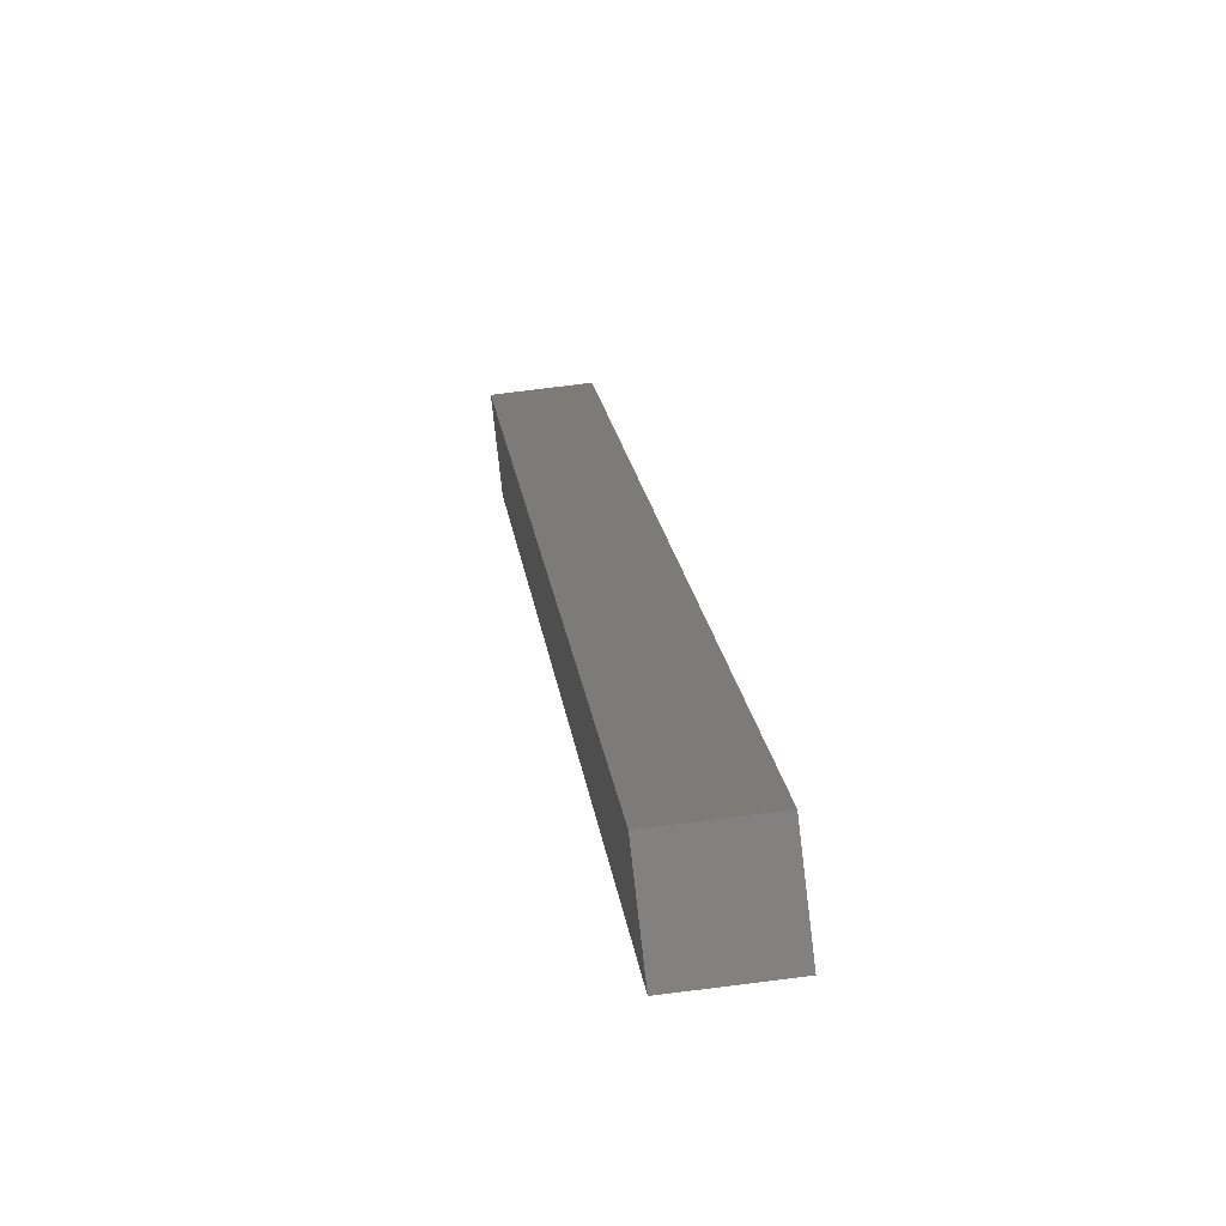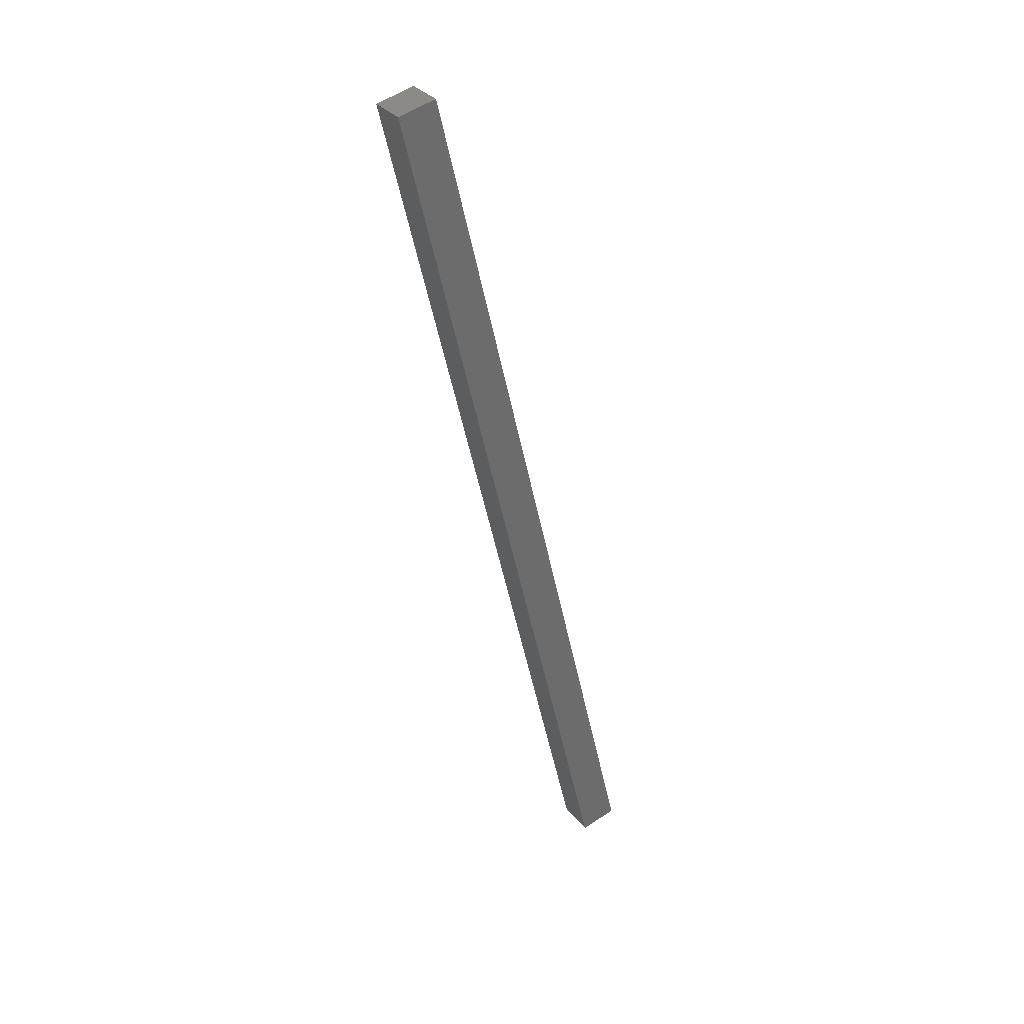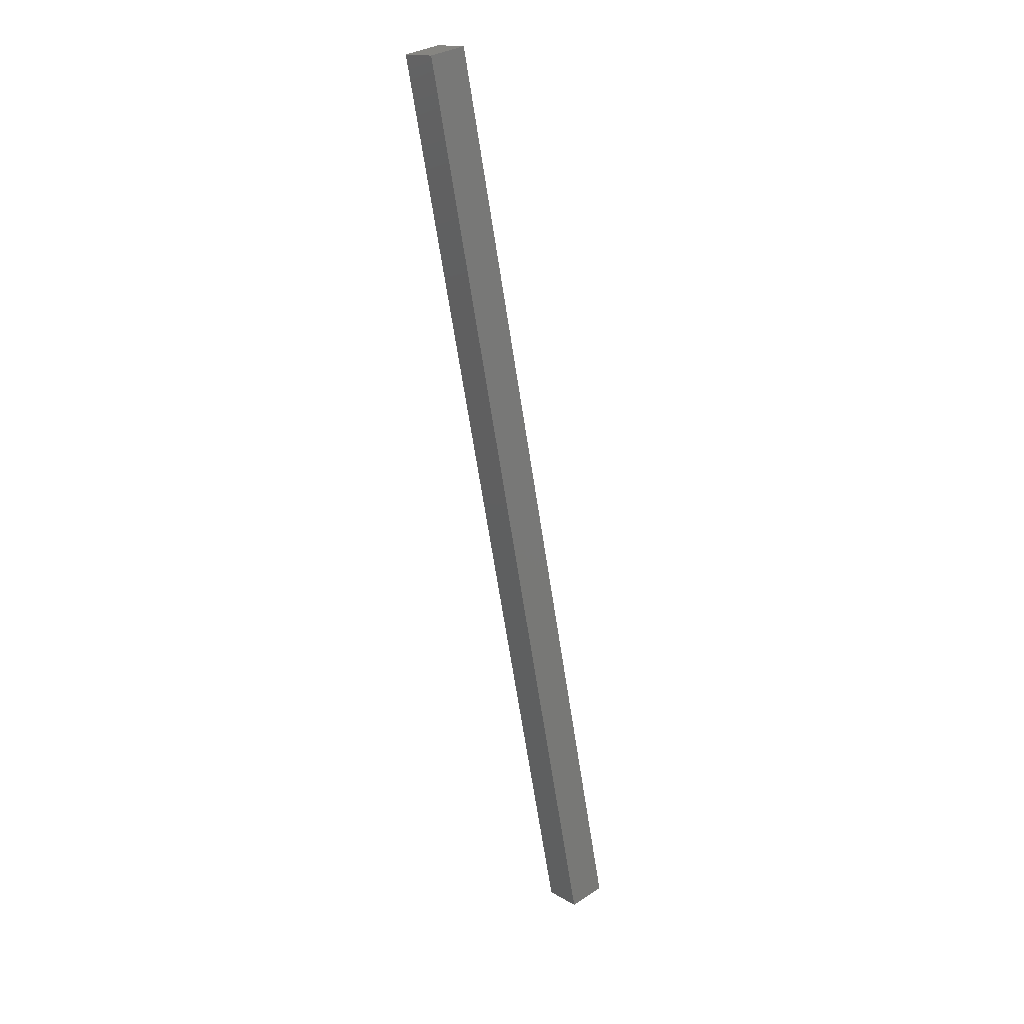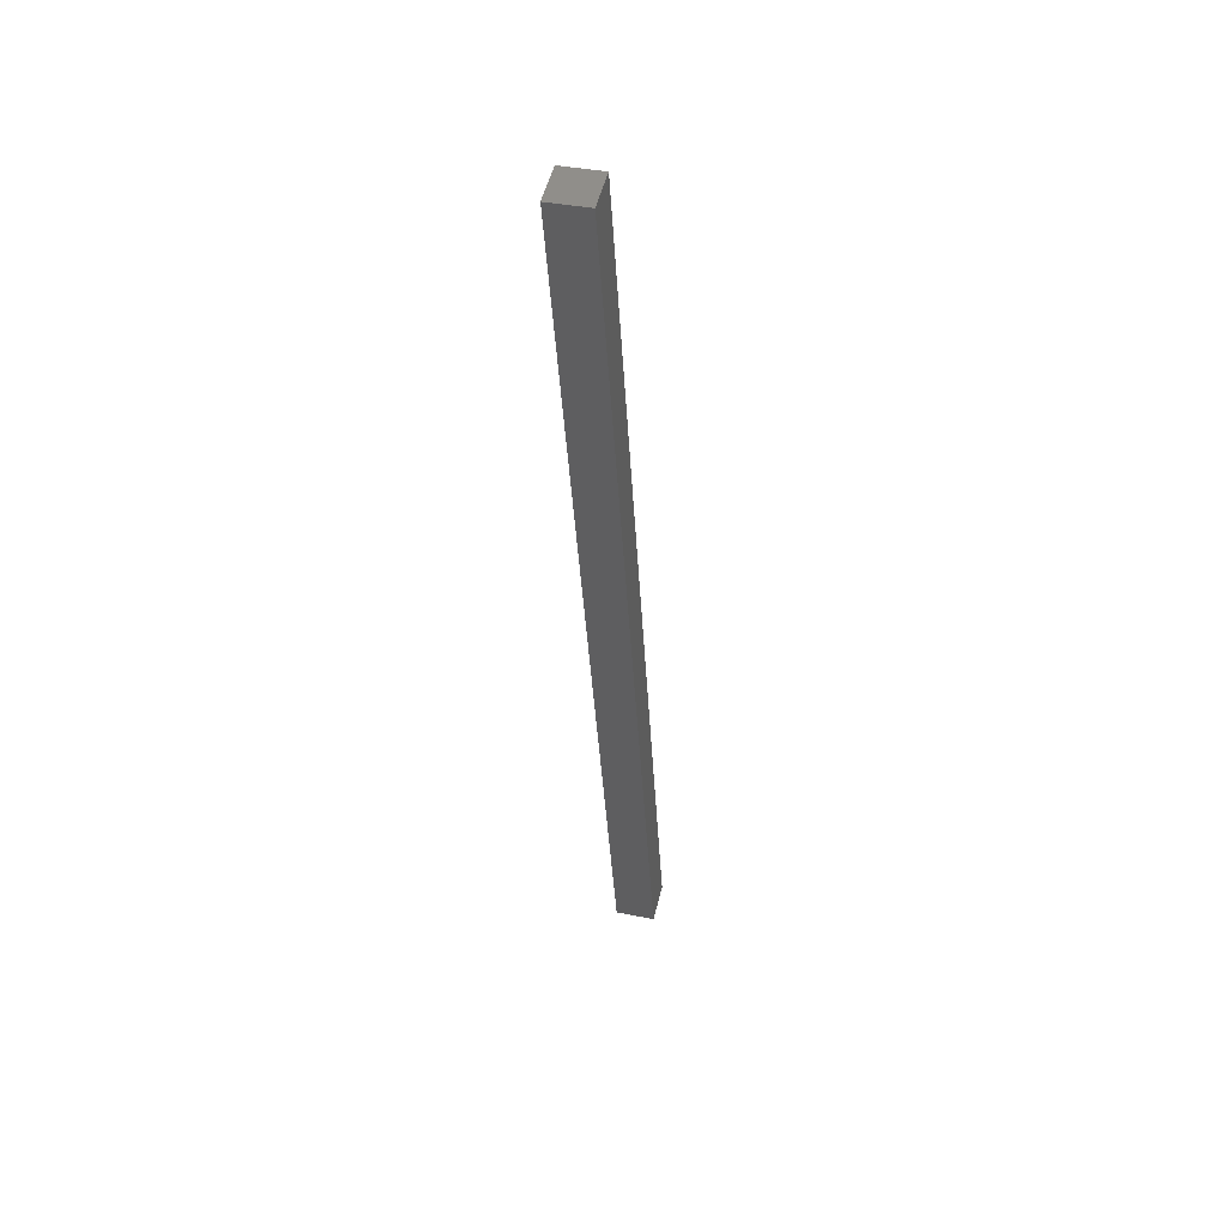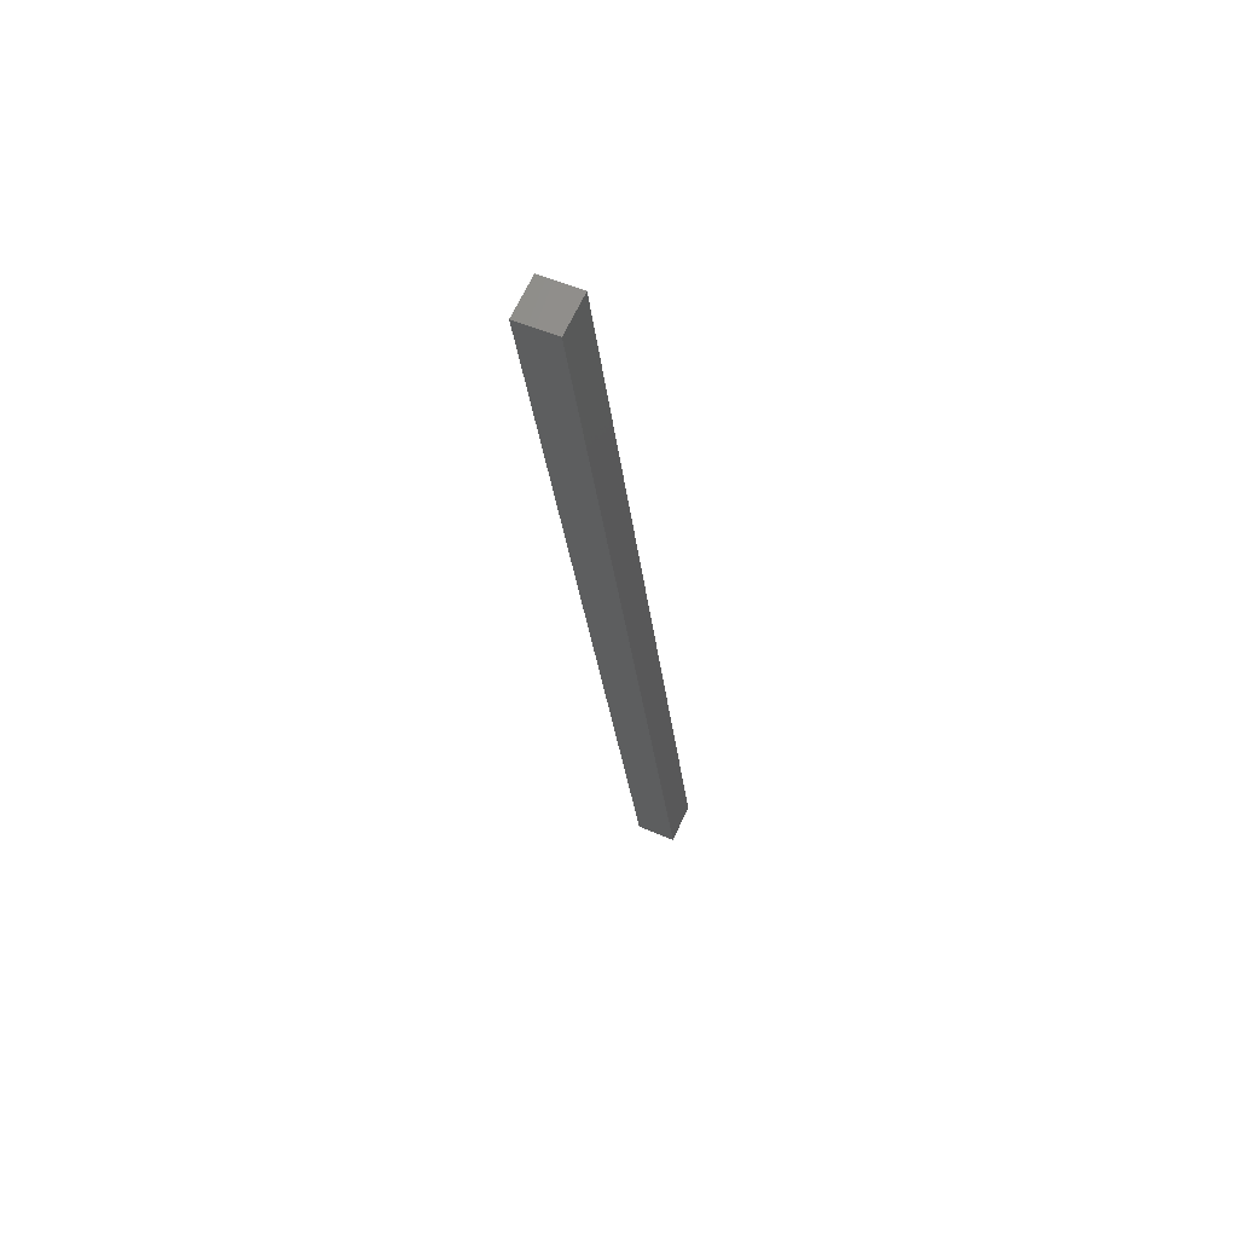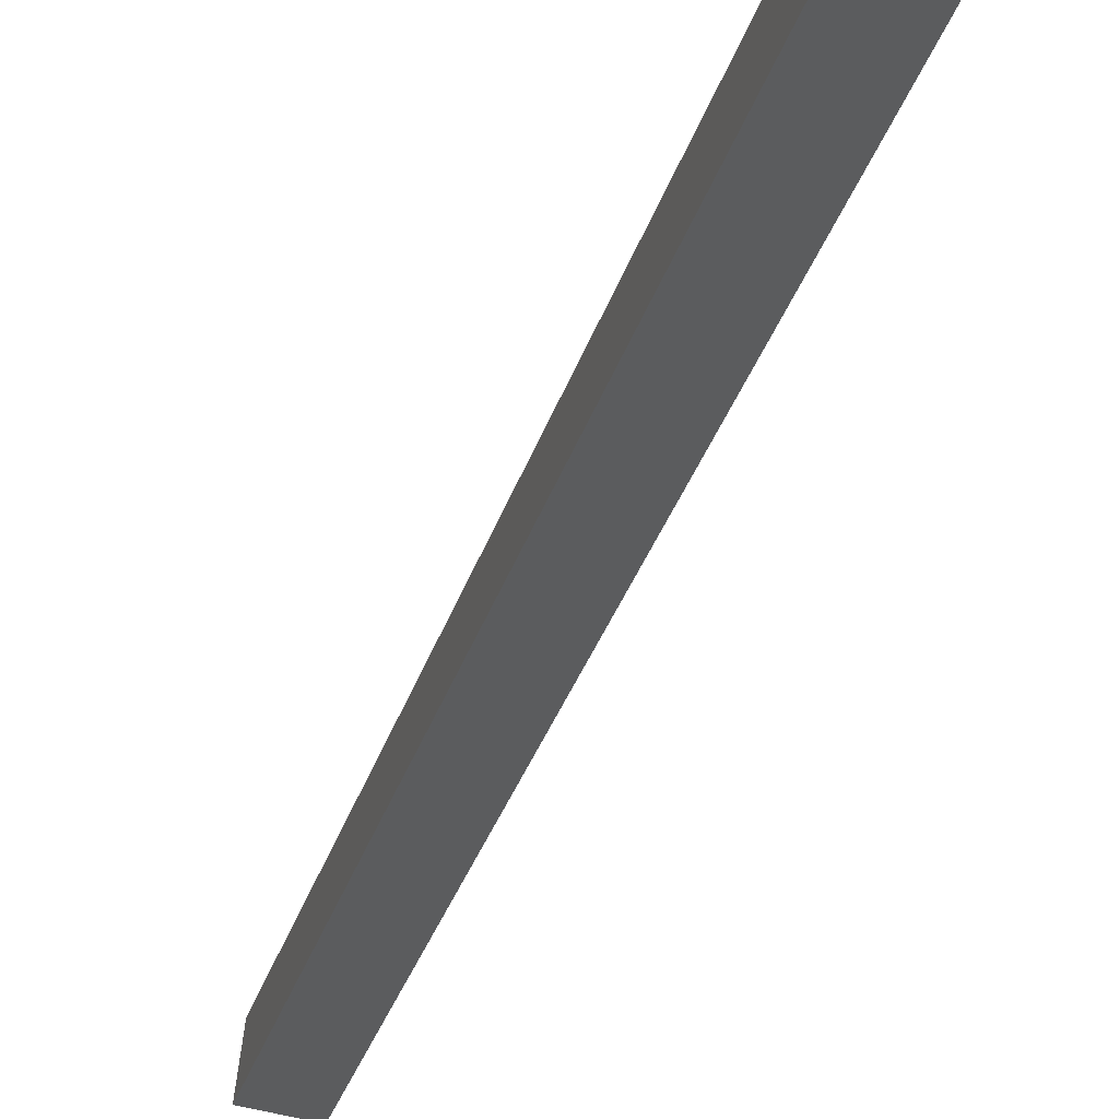
<metadata>
{"format":"stl","ext":"stl","renderer":"f3d","projection":"perspective","resolution":1024,"background":"white","views":[{"elev":9.6,"azim":10.2,"up":"+Y"},{"elev":32.6,"azim":154.3,"up":"+Z"},{"elev":33.5,"azim":-124.6,"up":"+Z"},{"elev":38.4,"azim":110.9,"up":"+Z"},{"elev":51.8,"azim":122.1,"up":"+Z"},{"elev":-28.5,"azim":179.6,"up":"+Y"}]}
</metadata>
<code>
# stl→obj: 8 verts, 12 faces
v 9233 881 5122
v 9372 897.2 5713
v 9230 905.8 5122
v 9370 922.1 5713
v 9255 908.6 5116
v 9257 883.8 5116
v 9394 924.9 5708
v 9397 900.1 5708
f 1 2 3
f 3 2 4
f 3 5 1
f 1 5 6
f 3 4 5
f 5 4 7
f 8 7 2
f 2 7 4
f 1 6 2
f 2 6 8
f 7 8 5
f 5 8 6

</code>
